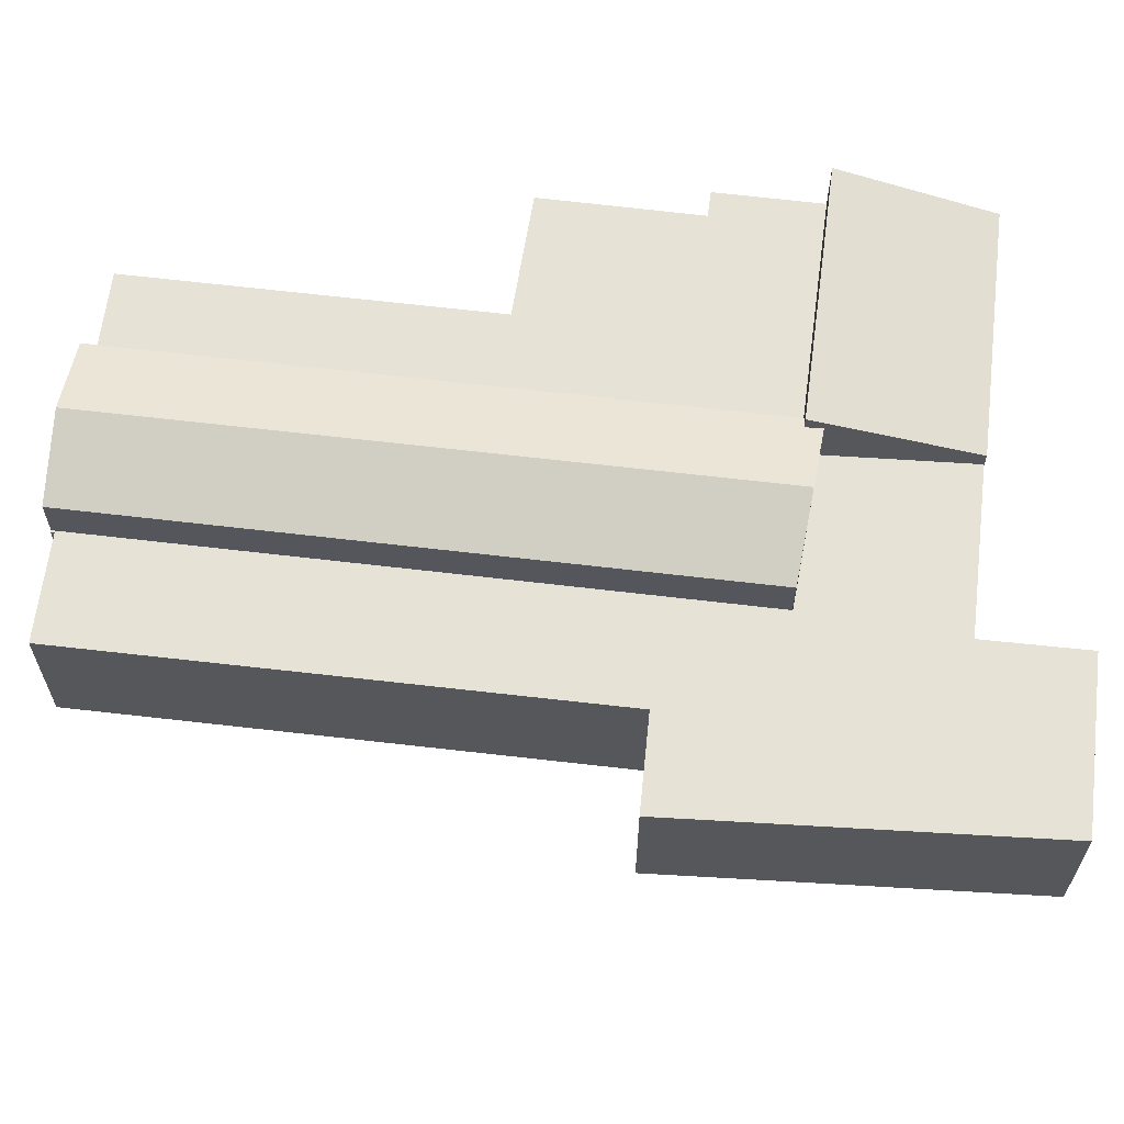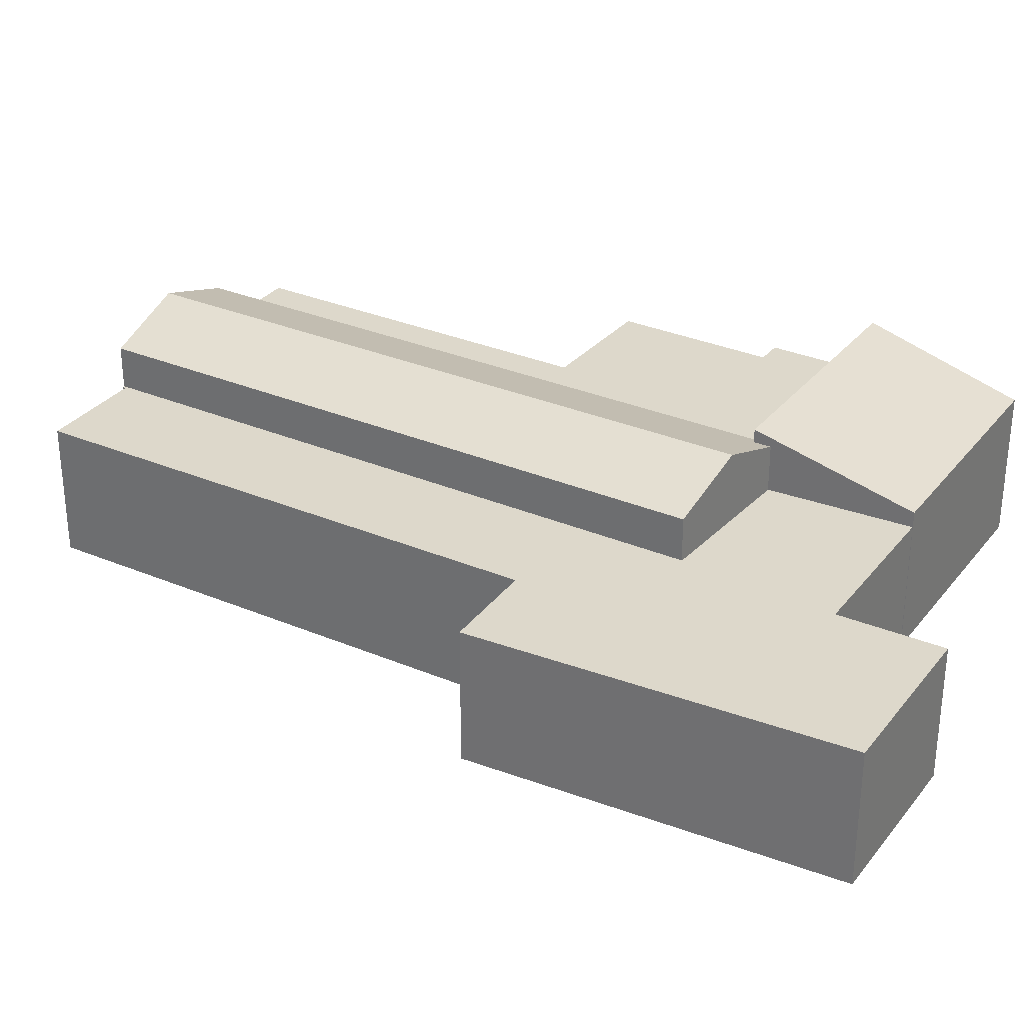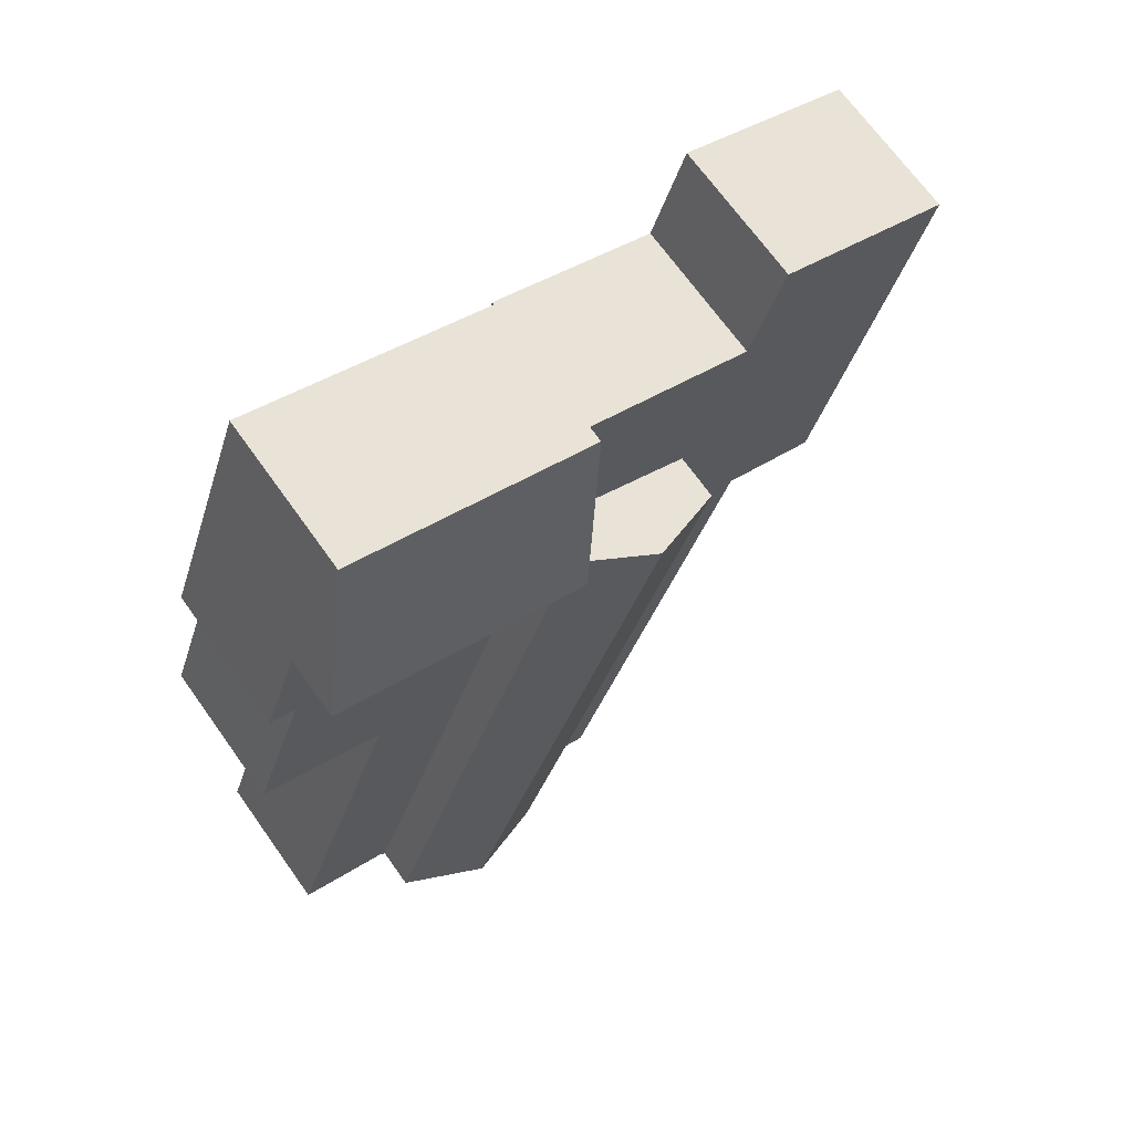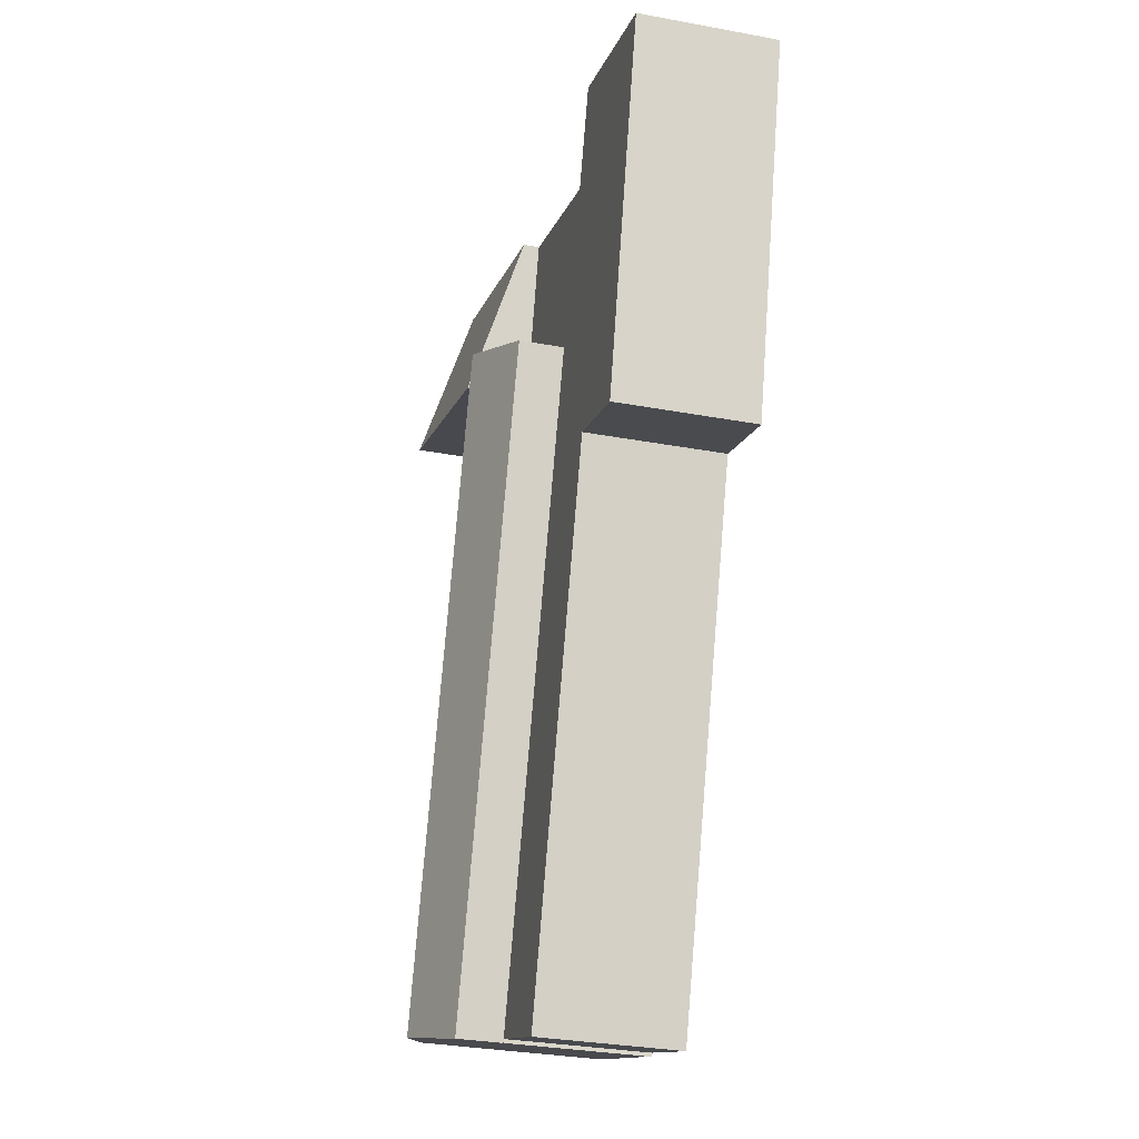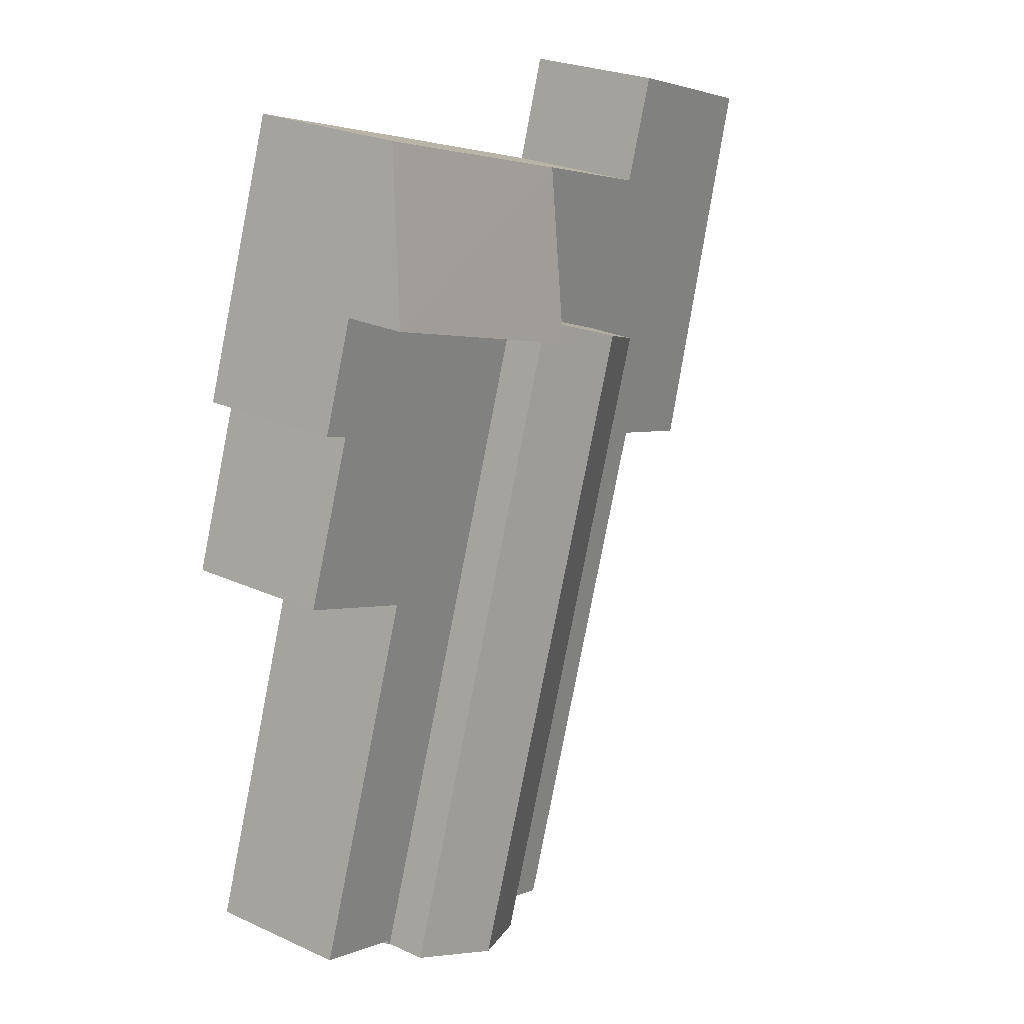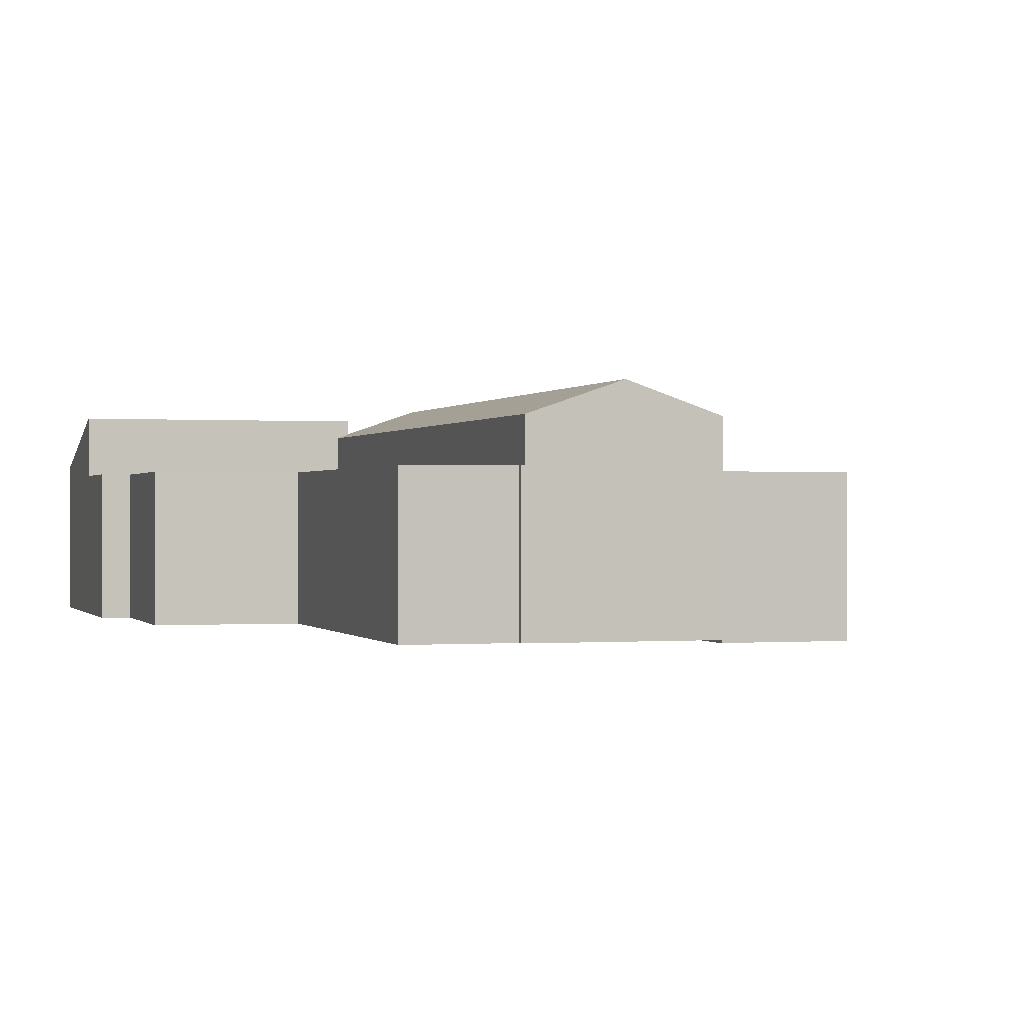
<metadata>
{"format":"obj","ext":"obj","renderer":"f3d","projection":"perspective","resolution":1024,"background":"white","views":[{"elev":63.3,"azim":-102.1,"up":"+Y"},{"elev":31.1,"azim":-77.7,"up":"+Y"},{"elev":69.1,"azim":144.5,"up":"+Z"},{"elev":-31.5,"azim":-104.7,"up":"+Z"},{"elev":25.7,"azim":125.9,"up":"+Z"},{"elev":-0.0,"azim":143.9,"up":"+Y"}]}
</metadata>
<code>
v  33.59 2.926e-15 -47.79
v  27.79 2.852e-15 -46.58
v  28.77 3.026e-15 -49.42
v  15.79 7.125e-16 -11.64
v  38.41 2.826e-15 -46.16
v  37.43 2.653e-15 -43.32
v  25.18 4.662e-16 -7.613
v  20.48 5.893e-16 -9.625
v  40.3 0.009998 -3.356
v  25.48 0.009998 -8.672
v  42.49 0.009998 -9.647
v  40.93 0.009998 -10.2
v  36.8 0.009998 -22.53
v  38.39 0.009998 -46.16
v  44.24 0.009998 -19.64
v  37.74 0.009998 -25.25
v  38.55 0.009998 -27.63
v  38.52 0.009998 -45.84
v  44.15 0.009998 -43.9
v  38.6 0.009998 -46.09
v  28.85 -0.16 -49.39
v  28.58 -0.16 -49.26
v  28.63 -0.16 -49.47
v  15.82 -0.16 -11.59
v  22.35 -0.16 -51.39
v  17.55 -0.16 -37.25
v  11.79 -0.16 -20.31
v  6.13 -0.16 -22.14
v  5.773 -0.16 -20.85
v  0 -0.16 -9.797e-18
v  24.59 -0.16 -7.855
v  12.15 -0.16 -2.674
v  22.14 -0.16 0.7572
v  3.97 -0.16 1.369
v  10.12 -0.16 3.493
v  40.3 0.009998 -3.356
v  22.13 0.009998 0.7773
v  24.88 0.009998 -8.887
v  37.09 0.009998 5.89
v  42.49 8.48 -9.647
v  40.93 8.48 -10.2
v  40.3 8.48 -3.356
v  44.24 8.48 -19.64
v  36.8 8.48 -22.53
v  44.15 8.48 -43.9
v  38.52 8.48 -45.84
v  38.55 8.48 -27.63
v  25.48 8.48 -8.672
v  38.39 8.48 -46.16
v  37.74 8.48 -25.25
v  38.6 8.48 -46.09
v  28.85 8.252 -49.39
v  28.58 8.252 -49.26
v  15.82 8.252 -11.59
v  28.63 8.252 -49.47
v  22.35 8.252 -51.39
v  17.55 8.252 -37.25
v  11.79 8.252 -20.31
v  6.13 8.252 -22.14
v  5.774 8.252 -20.86
v  0.0001788 8.252 -0.0002662
v  12.15 8.252 -2.674
v  22.14 8.252 0.7569
v  3.97 8.252 1.369
v  10.12 8.252 3.493
v  24.59 8.252 -7.855
v  22.13 9.219 0.777
v  40.3 12.02 -3.356
v  24.88 12.02 -8.887
v  37.09 9.219 5.89
v  28.77 10.94 -49.42
v  32.61 12.68 -44.95
v  33.59 12.68 -47.79
v  20.49 12.68 -9.625
v  27.79 10.94 -46.58
v  15.79 10.94 -11.64
v  37.43 10.94 -43.32
v  38.41 10.94 -46.16
v  25.18 10.94 -7.613
g defaultobject
f 1 2 3
f 2 1 4
f 4 1 5
f 4 5 6
f 4 6 7
f 4 7 8
f 9 10 11
f 12 11 10
f 13 12 10
f 14 13 10
f 15 12 13
f 16 13 14
f 17 16 14
f 18 17 14
f 19 17 18
f 20 18 14
f 21 22 23
f 22 21 24
f 22 24 25
f 25 24 26
f 26 24 27
f 27 24 28
f 28 24 29
f 29 24 30
f 30 24 31
f 30 31 32
f 32 31 33
f 30 32 34
f 34 32 35
f 36 37 38
f 37 36 39
f 1 2 3
f 2 1 4
f 4 1 5
f 4 5 6
f 4 6 7
f 4 7 8
f 9 10 11
f 12 11 10
f 13 12 10
f 14 13 10
f 15 12 13
f 16 13 14
f 17 16 14
f 18 17 14
f 19 17 18
f 20 18 14
f 21 22 23
f 22 21 24
f 22 24 25
f 25 24 26
f 26 24 27
f 27 24 28
f 28 24 29
f 29 24 30
f 30 24 31
f 30 31 32
f 32 31 33
f 30 32 34
f 34 32 35
f 36 37 38
f 37 36 39
f 40 41 42
f 43 44 41
f 45 46 47
f 48 44 49
f 44 48 42
f 44 42 41
f 49 44 50
f 49 50 47
f 49 47 46
f 49 46 51
f 52 53 54
f 53 52 55
f 54 53 56
f 54 56 57
f 54 57 58
f 54 58 59
f 54 59 60
f 54 60 61
f 54 61 62
f 54 62 63
f 62 61 64
f 62 64 65
f 63 66 54
f 67 68 69
f 68 67 70
f 71 72 73
f 72 71 74
f 74 71 75
f 74 75 76
f 73 77 78
f 77 73 79
f 79 73 72
f 79 72 74
f 40 41 42
f 43 44 41
f 45 46 47
f 48 44 49
f 44 48 42
f 44 42 41
f 49 44 50
f 49 50 47
f 49 47 46
f 49 46 51
f 52 53 54
f 53 52 55
f 54 53 56
f 54 56 57
f 54 57 58
f 54 58 59
f 54 59 60
f 54 60 61
f 54 61 62
f 54 62 63
f 62 61 64
f 62 64 65
f 63 66 54
f 67 68 69
f 68 67 70
f 71 72 73
f 72 71 74
f 74 71 75
f 74 75 76
f 73 77 78
f 77 73 79
f 79 73 72
f 79 72 74
f 79 8 7
f 8 79 4
f 4 79 76
f 76 79 74
f 3 75 71
f 75 3 76
f 76 3 2
f 76 2 4
f 78 6 5
f 6 78 7
f 7 78 77
f 7 77 79
f 9 48 10
f 48 9 42
f 11 42 9
f 42 11 40
f 41 11 12
f 11 41 40
f 15 41 12
f 41 15 43
f 44 15 13
f 15 44 43
f 16 44 13
f 44 16 50
f 17 50 16
f 50 17 47
f 19 47 17
f 47 19 45
f 46 19 18
f 19 46 45
f 20 46 18
f 46 20 51
f 49 20 14
f 20 49 51
f 48 14 10
f 14 48 49
f 55 21 23
f 21 55 52
f 53 23 22
f 23 53 55
f 56 22 25
f 22 56 53
f 57 25 26
f 25 57 56
f 58 26 27
f 26 58 57
f 59 27 28
f 27 59 58
f 60 28 29
f 28 60 59
f 16 44 13
f 44 16 50
f 17 50 16
f 50 17 47
f 19 47 17
f 47 19 45
f 46 19 18
f 19 46 45
f 20 46 18
f 46 20 51
f 49 20 14
f 20 49 51
f 48 14 10
f 14 48 49
f 55 21 23
f 21 55 52
f 53 23 22
f 23 53 55
f 56 22 25
f 22 56 53
f 57 25 26
f 25 57 56
f 58 26 27
f 26 58 57
f 59 27 28
f 27 59 58
f 60 28 29
f 28 60 59
f 61 29 30
f 29 61 60
f 34 61 30
f 61 34 64
f 35 64 34
f 64 35 65
f 32 65 35
f 65 32 62
f 33 62 32
f 62 33 63
f 31 63 33
f 63 31 66
f 54 31 24
f 31 54 66
f 21 54 24
f 54 21 52
f 69 36 38
f 36 69 68
f 36 70 39
f 70 36 68
f 39 67 37
f 67 39 70
f 67 38 37
f 38 67 69
f 71 1 3
f 1 71 5
f 5 71 78
f 78 71 73
f 61 29 30
f 29 61 60
f 34 61 30
f 61 34 64
f 35 64 34
f 64 35 65
f 32 65 35
f 65 32 62
f 33 62 32
f 62 33 63
f 31 63 33
f 63 31 66
f 54 31 24
f 31 54 66
f 21 54 24
f 54 21 52
f 69 36 38
f 36 69 68
f 36 70 39
f 70 36 68
f 39 67 37
f 67 39 70
f 67 38 37
f 38 67 69
f 71 1 3
f 1 71 5
f 5 71 78
f 78 71 73
f 79 8 7
f 8 79 4
f 4 79 76
f 76 79 74
f 3 75 71
f 75 3 76
f 76 3 2
f 76 2 4
f 78 6 5
f 6 78 7
f 7 78 77
f 7 77 79
f 9 48 10
f 48 9 42
f 11 42 9
f 42 11 40
f 41 11 12
f 11 41 40
f 15 41 12
f 41 15 43
f 44 15 13
f 15 44 43

</code>
